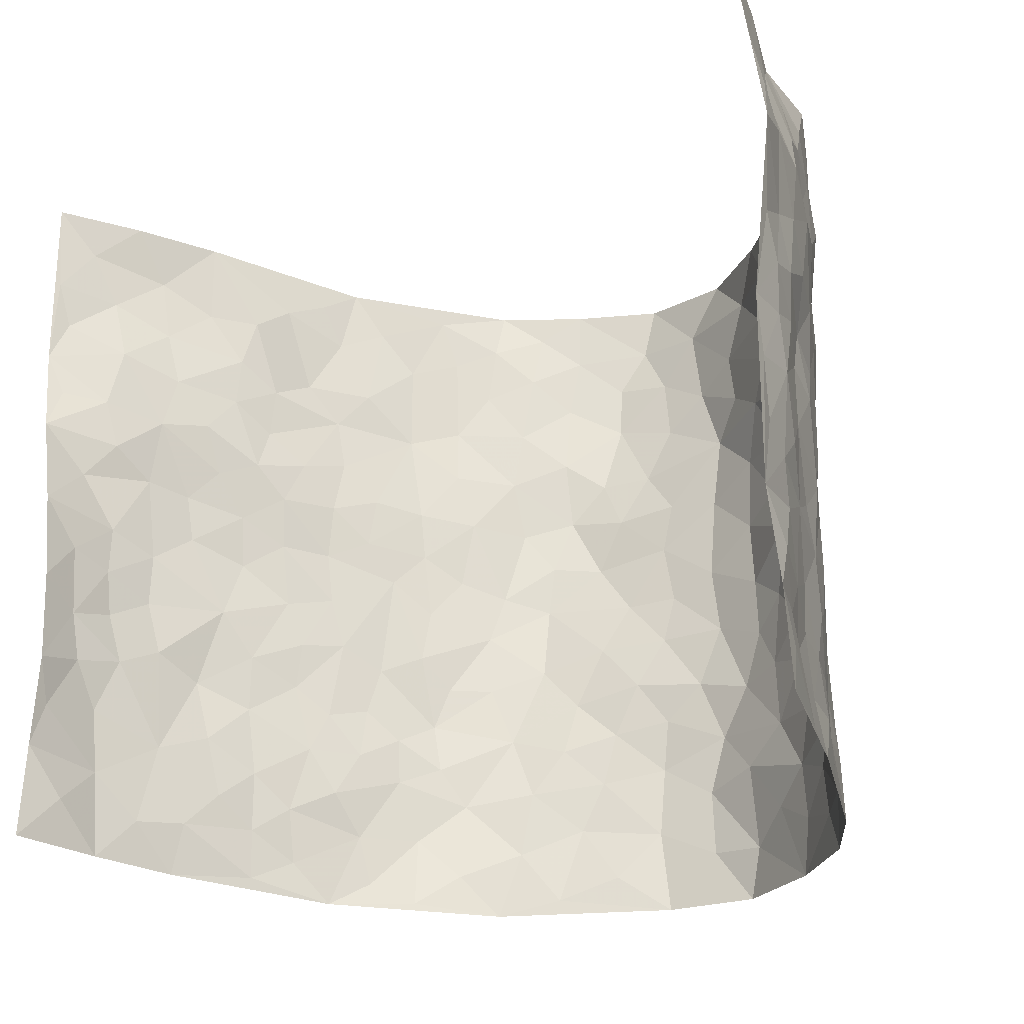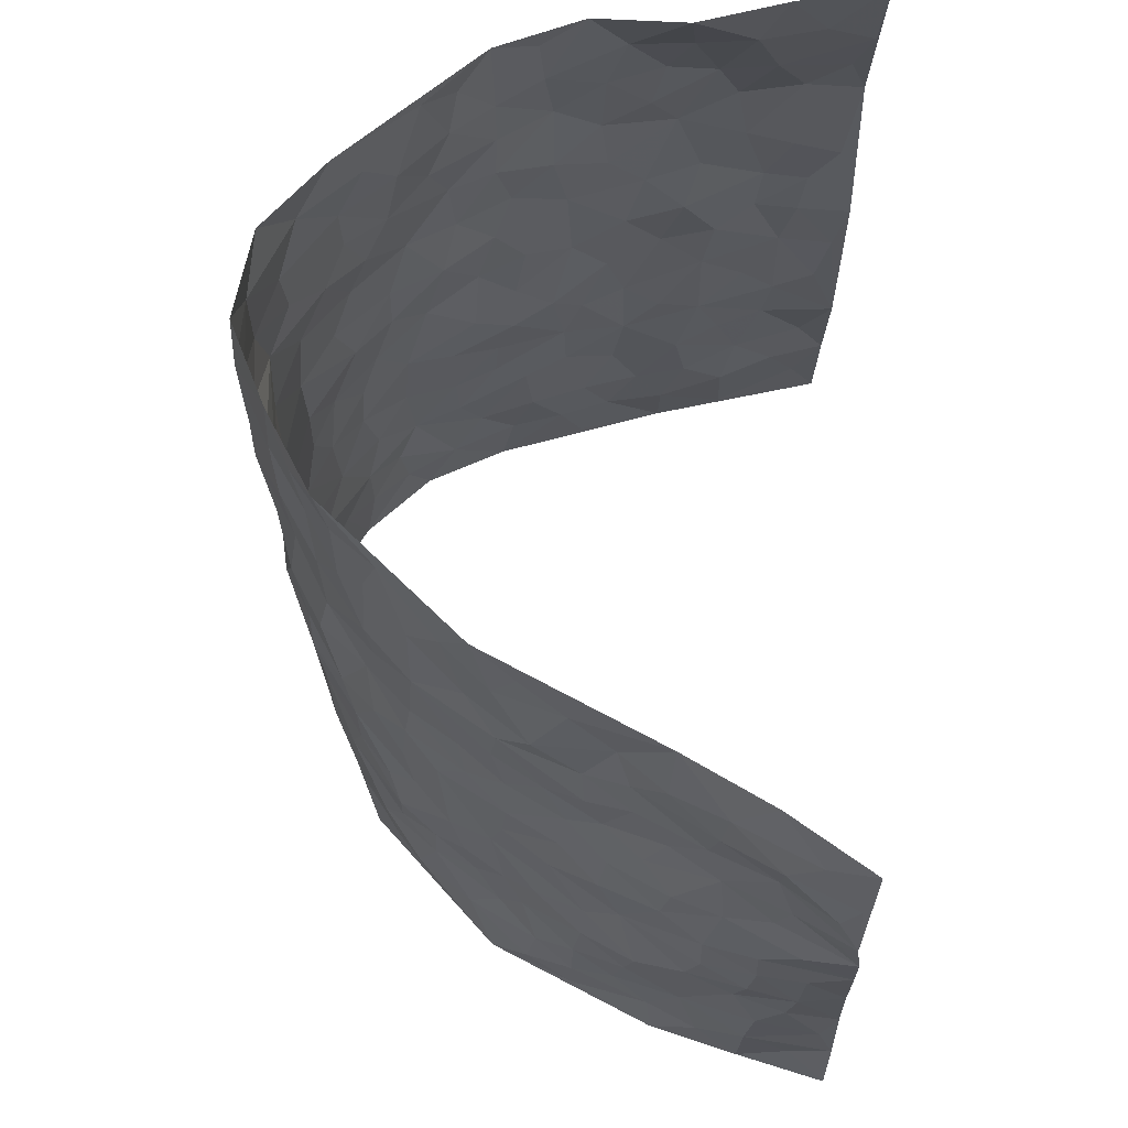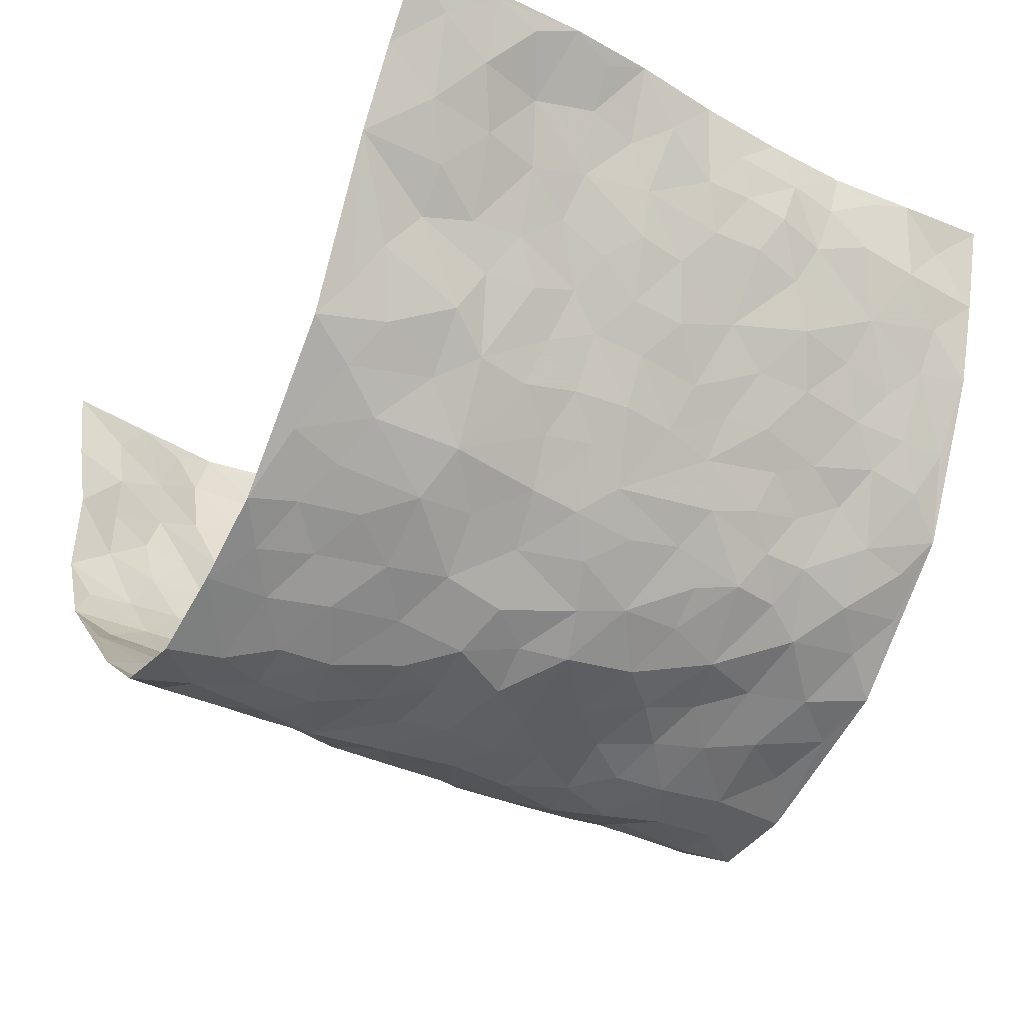
<metadata>
{"format":"obj","ext":"obj","renderer":"f3d","projection":"perspective","resolution":1024,"background":"white","views":[{"elev":-25.6,"azim":30.9,"up":"+Y"},{"elev":64.0,"azim":-87.4,"up":"+Y"},{"elev":-35.2,"azim":-121.6,"up":"+Z"}]}
</metadata>
<code>
v -0.5632 0.007193 0.4414
v -0.6174 0.998 0.4127
v 0.5363 -0.003754 0.4229
v 0.5101 0.9922 0.4359
v -0.527 0.3951 0.2553
v -0.5718 0.5033 0.4337
v -0.5455 0.3606 0.3149
v 0.01483 0.002298 -0.2908
v -0.5487 0.2563 0.4397
v -0.5539 0.3417 0.38
v -0.4964 0.005321 0.2043
v -0.5557 0.1314 0.4415
v -0.496 0.2952 0.1743
v -0.5305 0.00513 0.3224
v -0.5321 0.2918 0.3016
v -0.3895 0.00337 -0.01823
v -0.5514 0.1936 0.4198
v -0.2544 0.1658 -0.1676
v -0.5161 0.3245 0.2383
v -0.5391 0.1236 0.3259
v -0.5404 0.06841 0.3887
v -0.5139 0.06782 0.2634
v -0.4654 0.1298 0.1485
v -0.4847 0.07802 0.1971
v -0.5427 0.2112 0.3348
v -0.5482 0.2742 0.3697
v -0.5061 0.1806 0.2366
v -0.4791 0.2125 0.1631
v -0.5478 0.4911 0.3202
v -0.5574 0.3799 0.4365
v -0.4907 1 0.2024
v -0.4003 0.2238 0.02654
v 0.256 0.1593 -0.2295
v -0.6148 0.7492 0.4132
v -0.3011 0.3929 -0.1134
v -0.508 0.7553 0.2467
v -0.5248 0.8331 0.2561
v -0.4235 0.4437 0.06322
v -0.4236 0.6067 0.08436
v -0.378 0.9976 -0.02005
v -0.5923 0.6881 0.4006
v -0.4604 0.5642 0.1348
v -0.3182 0.753 -0.098
v -0.385 0.2811 0.003058
v -0.3559 0.226 -0.03711
v -0.376 0.1629 -0.00607
v -0.3456 0.6366 -0.04699
v -0.3006 0.5594 -0.1159
v 0.1745 0.4747 -0.2825
v -0.282 0.2205 -0.1392
v -0.1869 0.6099 -0.2257
v -0.3028 0.6286 -0.1072
v -0.2547 0.05695 -0.153
v -0.4398 0.7116 0.1066
v -0.3235 0.1947 -0.09327
v -0.5438 0.6196 0.3305
v -0.02188 0.3479 -0.2747
v 0.07001 0.3394 -0.2999
v 0.2809 0.453 -0.2036
v -0.08473 0.55 -0.2819
v -0.147 0.5545 -0.2476
v 0.1023 0.6303 -0.3056
v -0.4499 0.3477 0.1085
v -0.5038 0.5763 0.2117
v -0.6047 0.8098 0.3871
v -0.4186 0.1309 0.04441
v -0.3008 0.01237 -0.1051
v -0.5252 0.4684 0.2542
v -0.4458 0.1744 0.09514
v -0.4432 0.02085 0.09456
v -0.2108 0.0007611 -0.1903
v -0.4459 0.09053 0.0944
v -0.4183 0.05518 0.03071
v -0.35 0.03795 -0.06356
v -0.3599 0.105 -0.04809
v -0.5554 0.6875 0.3463
v -0.6125 0.8736 0.4056
v -0.4998 0.5112 0.2004
v 0.006873 0.9984 -0.3106
v -0.5167 0.6775 0.2662
v -0.4163 0.3164 0.04527
v -0.3865 0.4619 0.004189
v 0.01649 0.5705 -0.2997
v -0.03805 0.482 -0.2873
v 0.01553 0.419 -0.294
v -0.1049 0.1276 -0.2503
v -0.409 0.6709 0.05689
v -0.5692 0.5646 0.3673
v -0.4823 0.693 0.2036
v -0.3547 0.2976 -0.05007
v -0.4534 0.2693 0.1055
v -0.3783 0.6886 -0.004264
v -0.1565 0.4833 -0.2472
v -0.2286 0.4347 -0.1908
v -0.4434 0.6504 0.1276
v 0.0018 0.1168 -0.2917
v -0.3316 0.5104 -0.07766
v -0.2926 0.2876 -0.1372
v -0.2106 0.5022 -0.2051
v -0.1602 0.3802 -0.2364
v -0.5941 0.6271 0.4271
v -0.4765 0.6246 0.1763
v -0.5272 0.5821 0.2728
v -0.3063 0.1095 -0.1199
v -0.3917 0.5341 0.01074
v -0.4721 0.4082 0.1533
v -0.1106 0.3236 -0.2497
v -0.1254 0.2494 -0.2345
v -0.3847 0.6123 0.0108
v 0.117 0.7296 -0.3035
v 0.008326 0.2146 -0.2968
v -0.05576 0.2729 -0.2676
v 0.018 0.2881 -0.2926
v -0.3432 0.3641 -0.06685
v -0.1676 0.1837 -0.213
v -0.463 0.4899 0.125
v -0.4091 0.3823 0.04289
v -0.3748 0.3924 -0.01231
v -0.2606 0.5234 -0.1599
v -0.225 0.3493 -0.1904
v -0.2938 0.4666 -0.1244
v -0.1991 0.2697 -0.2091
v -0.07469 0.4107 -0.2657
v -0.4274 0.5328 0.07574
v -0.07446 0.198 -0.2617
v -0.184 0.09288 -0.2075
v -0.3242 0.2586 -0.0901
v -0.5593 0.4409 0.3831
v -0.547 0.4237 0.3236
v 0.1044 0.4227 -0.3041
v 0.2128 0.2388 -0.2601
v 0.09356 0.5168 -0.3038
v 0.03022 0.4872 -0.3016
v 0.1765 0.3937 -0.284
v 0.4831 0.4953 0.2482
v 0.2233 0.4352 -0.2565
v 0.2622 0.3149 -0.2289
v 0.169 0.5685 -0.2848
v 0.1278 0.9982 -0.2934
v -0.2426 0.6186 -0.1641
v 0.3527 0.8789 -0.0923
v 0.3937 0.9964 -0.04075
v -0.184 0.7803 -0.2149
v -0.04963 0.8632 -0.2978
v -0.2738 0.348 -0.1497
v -0.3538 0.5662 -0.03958
v -0.05356 0.05289 -0.2603
v -0.1309 0.02174 -0.2264
v 0.1378 0.002906 -0.3025
v 0.02115 0.8595 -0.311
v -0.007386 0.6986 -0.2999
v 0.3551 0.1981 -0.1033
v 0.315 0.2921 -0.174
v 0.4257 0.525 0.05492
v 0.3973 0.5459 -0.006014
v 0.3736 0.1367 -0.07461
v 0.395 0.2281 -0.009704
v 0.3446 0.3626 -0.106
v 0.03277 0.64 -0.2987
v -0.04788 0.6261 -0.2835
v -0.1259 0.7288 -0.2504
v -0.07476 0.6916 -0.2807
v -0.05216 0.7899 -0.2985
v -0.1232 0.6317 -0.2645
v 0.02894 0.7741 -0.31
v 0.2241 0.998 -0.2172
v -0.01197 0.9261 -0.311
v -0.2284 0.8451 -0.1826
v -0.1685 0.8787 -0.2213
v -0.2669 0.7795 -0.1547
v -0.2106 0.9958 -0.2007
v -0.1964 0.6955 -0.2091
v -0.2623 0.6995 -0.1473
v -0.1224 0.8283 -0.2595
v -0.1034 0.9964 -0.2615
v 0.2079 0.7464 -0.2411
v 0.1784 0.6686 -0.2765
v 0.2973 0.5963 -0.1772
v 0.2489 0.5245 -0.2233
v 0.2536 0.6671 -0.2203
v 0.3619 0.7438 -0.0995
v 0.316 0.6834 -0.1532
v 0.26 0.7329 -0.1967
v 0.07511 0.9291 -0.3067
v 0.08698 0.8235 -0.3097
v 0.1481 0.8584 -0.2826
v 0.2317 0.8731 -0.2179
v 0.2827 0.7926 -0.1676
v 0.2292 0.5969 -0.2448
v -0.5731 0.8678 0.3243
v -0.461 0.8185 0.1571
v -0.549 0.7769 0.3242
v -0.549 0.9983 0.3106
v -0.5905 0.9396 0.361
v -0.536 0.9225 0.2631
v -0.4938 0.8871 0.1971
v -0.4295 0.9303 0.08692
v -0.4487 0.8877 0.141
v -0.4639 0.7475 0.1622
v -0.415 0.8146 0.04432
v -0.4344 0.7825 0.1031
v -0.3891 0.9004 0.001144
v -0.3169 0.8764 -0.09604
v -0.4026 0.9603 0.03173
v -0.357 0.8153 -0.03261
v -0.349 0.9347 -0.05599
v -0.2806 0.9709 -0.1269
v -0.3873 0.7606 0.003666
v -0.2656 0.8997 -0.1465
v -0.2164 0.9285 -0.1855
v 0.1581 0.7854 -0.2781
v 0.236 0.8041 -0.2165
v 0.1848 0.9335 -0.2591
v 0.3363 0.8115 -0.1198
v 0.2875 0.8794 -0.1505
v 0.3191 0.9812 -0.1195
v 0.2534 0.9368 -0.1851
v 0.3655 0.9468 -0.0805
v 0.3321 0.4947 -0.1367
v 0.296 0.5303 -0.1783
v 0.386 0.6033 -0.0454
v 0.3645 0.6638 -0.09259
v 0.341 0.5882 -0.1101
v 0.3251 0.1923 -0.166
v 0.3762 0.3354 -0.04624
v 0.3751 0.5221 -0.06867
v 0.3136 0.3898 -0.166
v -0.1067 0.9131 -0.2651
v -0.1579 0.9557 -0.2336
v 0.3033 0.1354 -0.1909
v 0.4303 0.01451 0.07004
v 0.2071 0.3343 -0.2658
v 0.2647 0.3865 -0.2245
v 0.4184 0.2478 0.04707
v 0.4463 0.9904 0.1974
v 0.5173 0.247 0.4314
v 0.3945 0.8109 -0.03818
v 0.4704 0.486 0.1748
v 0.3897 0.7458 -0.04068
v 0.5187 0.4984 0.433
v 0.4456 0.2935 0.1287
v 0.3886 0.4677 -0.02003
v 0.4736 0.31 0.2344
v 0.4042 0.4154 0.02993
v 0.3915 0.002514 -0.04678
v 0.1025 0.2518 -0.3073
v 0.3955 0.07796 -0.0303
v 0.1468 0.3189 -0.2954
v 0.3507 0.2681 -0.1069
v 0.5001 0.2632 0.3272
v 0.4427 0.461 0.1021
v 0.4148 0.08222 0.04026
v 0.3602 0.4266 -0.07402
v 0.4294 0.3716 0.06915
v 0.2768 0.2344 -0.2132
v 0.3789 0.2725 -0.05132
v 0.2613 0.08065 -0.2283
v 0.335 0.004784 -0.1552
v 0.2471 0.004205 -0.2413
v 0.2062 0.1159 -0.2617
v 0.0797 0.1695 -0.3045
v 0.1527 0.1902 -0.2813
v 0.4258 0.1474 0.07398
v 0.4774 0.4218 0.2338
v 0.4615 0.2198 0.2061
v 0.4416 0.08049 0.1084
v 0.4528 0.3839 0.1271
v 0.4576 0.3388 0.1764
v 0.503 0.3242 0.3395
v 0.4702 0.5659 0.2039
v 0.4508 0.1445 0.1502
v 0.4652 0.1482 0.2207
v 0.4975 0.3657 0.2938
v 0.5111 0.3471 0.396
v 0.5121 0.4363 0.3391
v 0.4207 0.313 0.04483
v 0.4784 0.1034 0.2762
v 0.3122 0.06571 -0.1824
v 0.3543 0.07109 -0.1153
v 0.0844 0.07767 -0.3007
v 0.1562 0.07321 -0.2934
v 0.5437 0.7462 0.4274
v 0.4583 0.07745 0.1886
v 0.4432 0.2153 0.1144
v 0.5164 0.4225 0.4147
v 0.5152 0.5067 0.3601
v 0.4809 0.2489 0.2641
v 0.3968 0.1489 -0.0003508
v 0.4701 0.0008148 0.1863
v 0.3784 0.3943 -0.0232
v 0.5242 0.05954 0.3868
v 0.53 0.1213 0.427
v 0.4905 0.1781 0.2941
v 0.506 0.1214 0.3501
v 0.4953 0.006648 0.2787
v 0.5208 0.1852 0.3878
v 0.4518 0.5543 0.1258
v 0.4672 0.6303 0.1492
v 0.4284 0.6344 0.04863
v 0.5071 0.6878 0.279
v 0.4523 0.7688 0.09075
v 0.5278 0.6223 0.4091
v 0.4913 0.6382 0.222
v 0.5116 0.5922 0.308
v 0.4878 0.7402 0.1878
v 0.5047 0.5281 0.3
v 0.5211 0.5713 0.3689
v 0.5156 0.6565 0.3449
v 0.4501 0.6902 0.1004
v 0.4212 0.7224 0.03103
v 0.4018 0.6736 -0.02266
v 0.4973 0.8465 0.3098
v 0.4737 0.8676 0.1699
v 0.5087 0.7732 0.2643
v 0.5243 0.7745 0.3488
v 0.4929 0.8404 0.236
v 0.5264 0.8692 0.4288
v 0.4678 0.799 0.1525
v 0.533 0.8077 0.4053
v 0.4663 0.9261 0.2021
v 0.482 0.9918 0.3153
v 0.4428 0.9962 0.07301
v 0.4794 0.9191 0.2803
v 0.4982 0.9218 0.3652
v 0.4568 0.9314 0.1218
v 0.4237 0.8996 0.02091
v 0.3949 0.8801 -0.03822
v 0.4213 0.9678 0.01477
v 0.4343 0.8199 0.03092
v 0.4528 0.8579 0.09608
f 29 6 128
f 12 21 20
f 26 10 9
f 55 45 46
f 27 19 15
f 26 9 17
f 101 6 88
f 12 1 21
f 7 15 19
f 125 86 96
f 84 123 85
f 129 29 128
f 25 27 15
f 12 20 17
f 73 75 66
f 22 14 11
f 26 17 25
f 9 12 17
f 25 15 26
f 5 129 7
f 52 146 48
f 55 18 50
f 7 19 5
f 20 27 25
f 124 82 105
f 41 76 34
f 20 14 22
f 14 20 21
f 14 21 1
f 24 22 11
f 24 27 22
f 72 66 69
f 69 32 91
f 70 24 11
f 24 23 27
f 17 20 25
f 27 20 22
f 10 15 7
f 10 26 15
f 23 28 27
f 27 13 19
f 28 23 69
f 13 27 28
f 119 121 94
f 10 7 129
f 6 30 128
f 9 10 30
f 36 192 80
f 80 102 89
f 118 81 44
f 64 103 78
f 115 126 86
f 45 32 46
f 91 63 13
f 129 68 29
f 95 87 54
f 95 54 199
f 202 40 204
f 82 97 105
f 29 88 6
f 18 55 104
f 148 126 71
f 38 82 124
f 50 18 122
f 117 82 38
f 5 19 106
f 82 117 118
f 80 64 102
f 127 45 55
f 194 77 190
f 98 35 114
f 39 124 105
f 127 50 98
f 106 19 13
f 66 75 46
f 39 95 42
f 63 117 38
f 95 89 102
f 101 56 76
f 51 140 99
f 18 53 126
f 62 83 132
f 45 127 90
f 112 113 57
f 103 29 68
f 130 85 58
f 109 39 105
f 35 94 121
f 113 246 58
f 151 165 163
f 120 100 94
f 114 127 98
f 192 190 65
f 95 39 87
f 36 191 37
f 67 104 74
f 56 101 88
f 13 63 106
f 192 34 76
f 268 241 243
f 108 115 125
f 93 84 60
f 133 84 85
f 156 288 157
f 101 76 41
f 80 103 64
f 105 97 146
f 99 61 51
f 92 109 47
f 125 96 111
f 158 227 153
f 75 104 55
f 69 66 32
f 81 91 32
f 106 78 68
f 42 64 78
f 77 34 65
f 24 70 72
f 75 73 16
f 16 71 67
f 2 34 77
f 13 28 91
f 103 56 88
f 56 80 76
f 72 69 23
f 11 16 70
f 16 73 70
f 16 67 74
f 115 18 126
f 24 72 23
f 73 72 70
f 16 74 75
f 72 73 66
f 32 45 44
f 84 83 60
f 66 46 32
f 78 106 116
f 117 63 81
f 67 53 104
f 103 68 78
f 69 91 28
f 36 80 89
f 106 38 116
f 106 68 5
f 81 118 117
f 62 132 138
f 32 44 81
f 53 67 71
f 57 58 85
f 123 100 107
f 93 60 61
f 33 230 224
f 8 96 147
f 132 133 130
f 140 48 119
f 93 100 123
f 122 98 50
f 164 60 160
f 53 71 126
f 125 112 108
f 193 194 195
f 75 55 46
f 63 91 81
f 56 103 80
f 196 198 31
f 18 104 53
f 121 48 97
f 38 106 63
f 118 97 82
f 97 35 121
f 51 172 140
f 130 134 49
f 87 39 109
f 288 252 263
f 97 114 35
f 47 43 92
f 57 113 58
f 248 130 58
f 34 101 41
f 114 90 127
f 116 124 42
f 145 94 35
f 118 114 97
f 167 79 175
f 98 145 35
f 85 123 57
f 43 47 52
f 199 36 89
f 42 78 116
f 159 83 62
f 88 29 103
f 74 104 75
f 118 44 90
f 173 140 172
f 42 95 102
f 190 192 37
f 65 190 77
f 89 95 199
f 125 111 112
f 92 87 109
f 18 115 122
f 177 180 176
f 112 57 107
f 109 105 146
f 93 94 100
f 285 286 275
f 96 86 147
f 137 232 131
f 57 123 107
f 87 92 208
f 49 134 136
f 132 130 49
f 161 164 162
f 50 127 55
f 122 108 107
f 122 107 100
f 48 140 52
f 118 90 114
f 99 119 94
f 123 84 93
f 36 37 192
f 48 121 119
f 120 122 100
f 39 42 124
f 38 124 116
f 248 58 246
f 44 45 90
f 98 122 120
f 146 52 47
f 94 93 99
f 168 209 170
f 212 183 188
f 202 197 200
f 42 102 64
f 107 108 112
f 99 93 61
f 8 280 96
f 112 111 113
f 125 115 86
f 115 108 122
f 128 30 10
f 5 68 129
f 10 129 128
f 132 49 138
f 83 84 133
f 130 133 85
f 83 133 132
f 248 134 130
f 156 152 224
f 151 110 165
f 212 186 211
f 153 224 249
f 254 251 244
f 246 261 262
f 225 158 249
f 49 136 179
f 185 184 150
f 214 188 181
f 181 188 182
f 161 163 174
f 143 170 172
f 110 211 185
f 184 79 167
f 174 228 169
f 62 110 159
f 163 150 144
f 210 169 229
f 170 143 168
f 176 211 110
f 98 120 145
f 94 145 120
f 48 146 97
f 109 146 47
f 148 86 126
f 147 86 148
f 71 8 148
f 8 147 148
f 244 276 254
f 232 136 134
f 174 143 161
f 60 83 160
f 163 162 151
f 159 160 83
f 261 281 262
f 259 281 149
f 219 220 59
f 246 113 111
f 33 255 131
f 157 256 152
f 137 255 153
f 230 278 279
f 262 260 33
f 154 155 242
f 131 255 137
f 248 131 232
f 281 280 149
f 259 258 278
f 220 179 59
f 159 151 160
f 162 160 151
f 164 61 60
f 228 174 144
f 144 174 163
f 159 110 151
f 161 172 164
f 186 184 185
f 161 162 163
f 61 164 51
f 160 162 164
f 187 217 213
f 150 163 165
f 205 202 200
f 79 184 139
f 170 43 173
f 174 169 143
f 161 143 172
f 167 144 150
f 176 180 183
f 172 170 173
f 223 226 221
f 185 150 165
f 99 140 119
f 207 206 203
f 172 51 164
f 43 52 173
f 173 52 140
f 167 175 228
f 228 229 169
f 210 168 169
f 177 110 62
f 189 138 179
f 62 138 177
f 136 232 233
f 181 182 222
f 150 184 167
f 178 180 189
f 49 179 138
f 177 138 189
f 180 178 182
f 178 179 220
f 307 308 304
f 222 223 221
f 215 187 188
f 176 183 212
f 187 213 186
f 214 215 188
f 185 211 186
f 237 181 239
f 182 188 183
f 110 185 165
f 216 215 141
f 211 176 212
f 182 183 180
f 176 110 177
f 213 184 186
f 178 189 179
f 177 189 180
f 195 190 37
f 197 198 200
f 195 194 190
f 34 192 65
f 80 192 76
f 37 196 195
f 194 2 77
f 193 2 194
f 196 37 191
f 31 193 195
f 198 196 191
f 31 195 196
f 199 201 191
f 197 204 31
f 198 191 201
f 31 198 197
f 201 199 54
f 36 199 191
f 54 208 201
f 208 43 205
f 208 54 87
f 198 201 200
f 206 205 203
f 43 170 203
f 210 207 209
f 40 202 206
f 31 204 40
f 197 202 204
f 208 205 200
f 43 203 205
f 205 206 202
f 203 209 207
f 171 40 207
f 40 206 207
f 208 200 201
f 43 208 92
f 170 209 203
f 168 143 169
f 207 210 171
f 168 210 209
f 188 187 212
f 212 187 186
f 166 139 213
f 184 213 139
f 237 214 181
f 215 214 141
f 216 141 218
f 213 217 166
f 142 166 216
f 217 216 166
f 187 215 217
f 216 217 215
f 237 141 214
f 142 216 218
f 223 222 182
f 179 136 59
f 223 220 219
f 267 238 251
f 237 327 141
f 223 182 178
f 158 290 253
f 220 223 178
f 59 233 227
f 233 59 136
f 248 246 131
f 153 249 158
f 251 254 267
f 223 219 226
f 111 261 246
f 297 251 238
f 276 256 157
f 167 228 144
f 229 228 175
f 175 171 229
f 229 171 210
f 260 257 33
f 265 271 272
f 266 289 283
f 269 243 250
f 249 224 152
f 266 283 271
f 227 233 137
f 253 227 158
f 325 313 320
f 135 264 275
f 310 329 239
f 270 298 297
f 249 256 225
f 275 273 269
f 311 222 221
f 155 154 299
f 234 276 157
f 310 311 299
f 222 239 181
f 221 226 155
f 266 263 252
f 242 290 244
f 264 273 275
f 273 264 243
f 242 244 154
f 276 290 225
f 288 234 157
f 240 282 302
f 275 286 306
f 225 290 158
f 234 263 284
f 241 254 276
f 233 232 137
f 137 153 227
f 264 135 238
f 244 251 154
f 260 259 257
f 227 253 219
f 33 224 255
f 154 297 299
f 240 302 307
f 297 154 251
f 264 268 243
f 253 226 219
f 271 284 263
f 277 294 293
f 290 242 253
f 241 234 284
f 59 227 219
f 242 155 226
f 252 245 231
f 157 152 156
f 257 230 33
f 152 256 249
f 278 230 257
f 262 33 131
f 224 153 255
f 259 278 257
f 134 248 232
f 230 279 224
f 96 261 111
f 261 96 280
f 280 281 261
f 246 262 131
f 252 247 245
f 268 267 241
f 283 277 272
f 288 247 252
f 275 274 285
f 295 291 294
f 267 268 264
f 263 234 288
f 309 310 299
f 290 276 244
f 283 272 271
f 267 254 241
f 265 243 241
f 236 240 285
f 297 238 270
f 303 305 298
f 241 276 234
f 221 155 299
f 272 277 293
f 250 243 287
f 286 285 240
f 284 271 265
f 271 263 266
f 295 3 291
f 225 256 276
f 241 284 265
f 289 266 231
f 3 292 291
f 321 235 323
f 293 294 296
f 279 278 258
f 245 279 258
f 279 156 224
f 260 281 259
f 280 8 149
f 262 281 260
f 231 266 252
f 267 264 238
f 306 304 270
f 283 289 295
f 243 269 273
f 236 269 250
f 294 292 296
f 274 236 285
f 269 274 275
f 250 287 293
f 245 289 231
f 236 274 269
f 156 279 247
f 242 226 253
f 247 279 245
f 243 265 287
f 288 156 247
f 265 272 293
f 296 292 236
f 293 287 265
f 295 294 277
f 277 283 295
f 236 250 296
f 289 3 295
f 292 294 291
f 293 296 250
f 300 304 308
f 325 320 235
f 329 330 326
f 270 304 303
f 270 303 298
f 309 305 301
f 135 306 270
f 299 297 298
f 298 309 299
f 238 135 270
f 300 314 305
f 303 300 305
f 304 306 307
f 300 303 304
f 282 319 315
f 322 325 235
f 275 306 135
f 307 306 286
f 240 307 286
f 308 307 302
f 302 282 308
f 308 282 315
f 305 309 298
f 310 309 301
f 310 301 329
f 310 239 311
f 222 311 239
f 299 311 221
f 319 312 315
f 312 323 316
f 301 305 318
f 305 314 316
f 300 308 315
f 316 314 312
f 312 314 315
f 315 314 300
f 323 312 324
f 316 313 318
f 282 4 317
f 330 313 325
f 4 321 324
f 235 320 323
f 282 317 319
f 312 319 317
f 326 325 322
f 316 320 313
f 316 318 305
f 142 218 327
f 327 218 141
f 316 323 320
f 324 312 317
f 4 324 317
f 321 323 324
f 318 313 330
f 328 326 322
f 326 327 329
f 329 327 237
f 326 328 327
f 322 142 328
f 327 328 142
f 329 237 239
f 301 318 330
f 326 330 325
f 330 329 301

</code>
